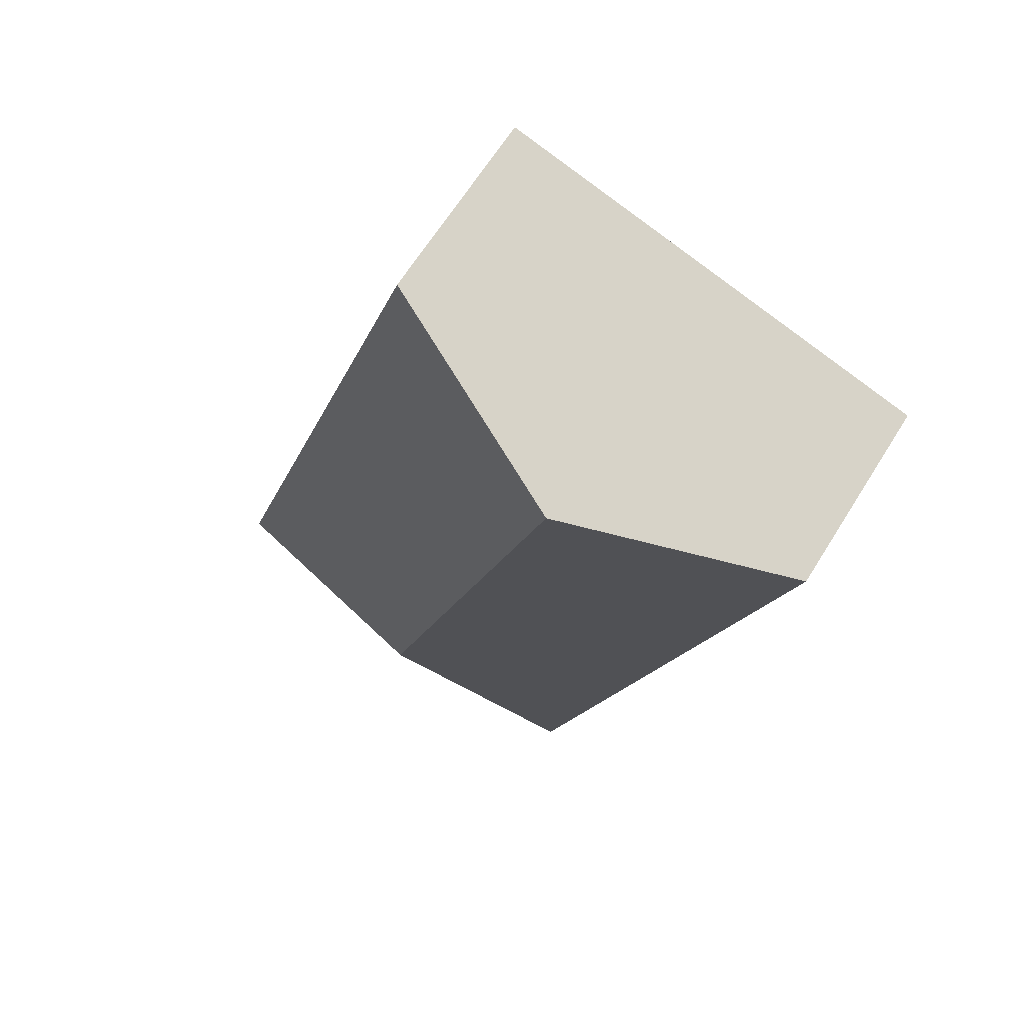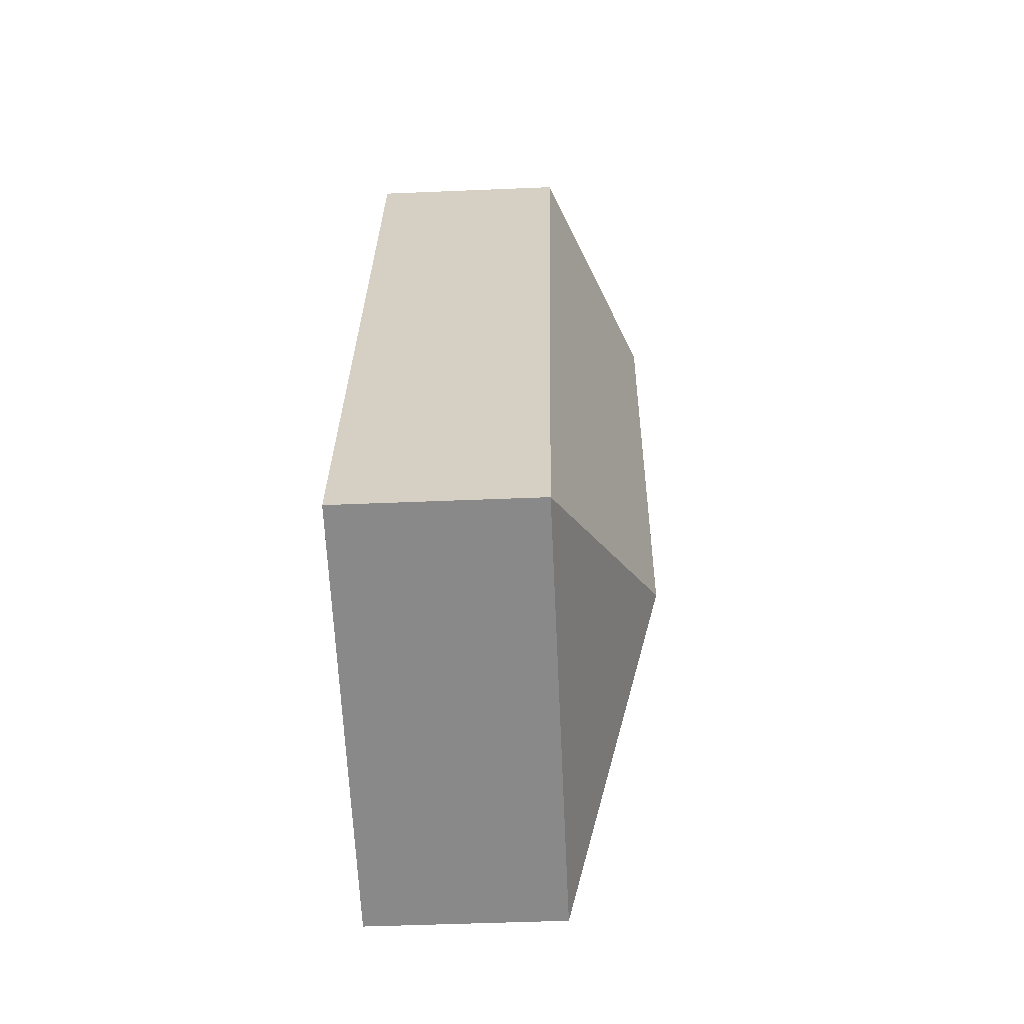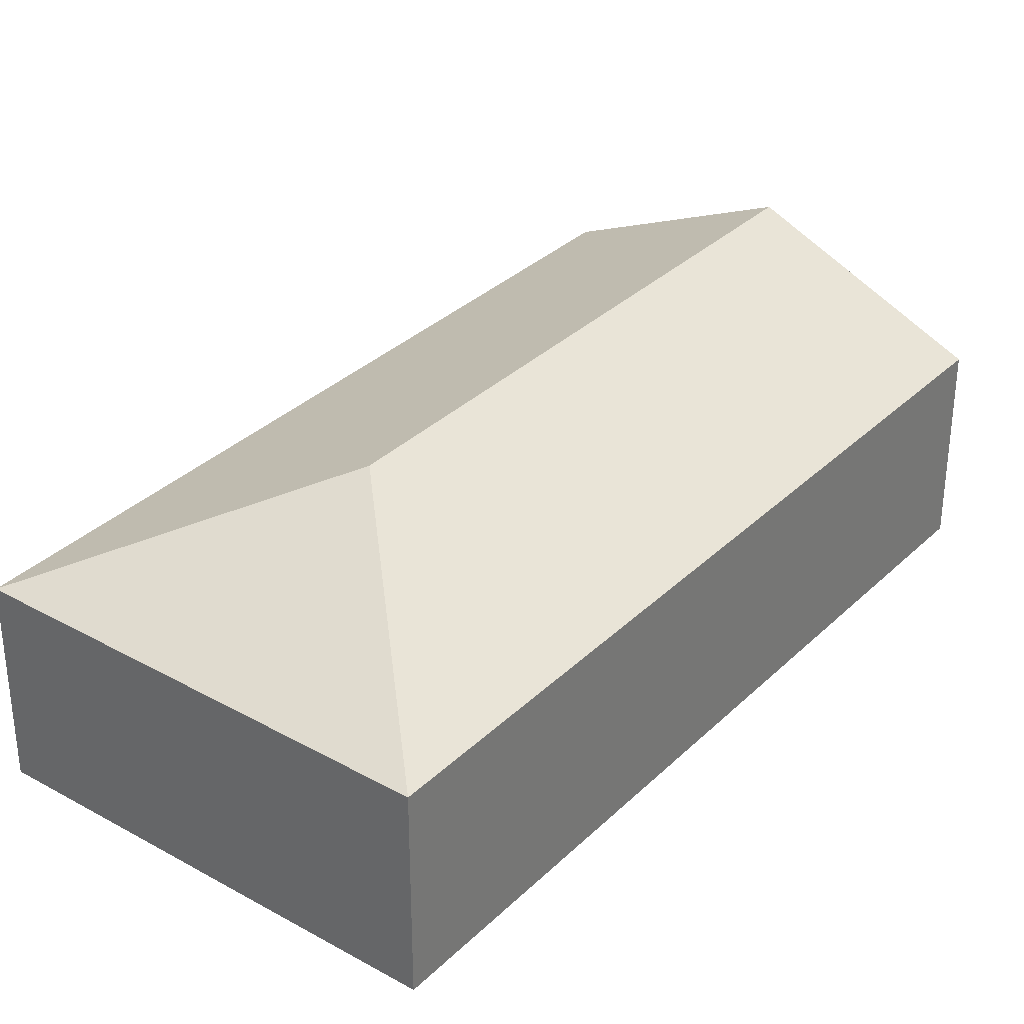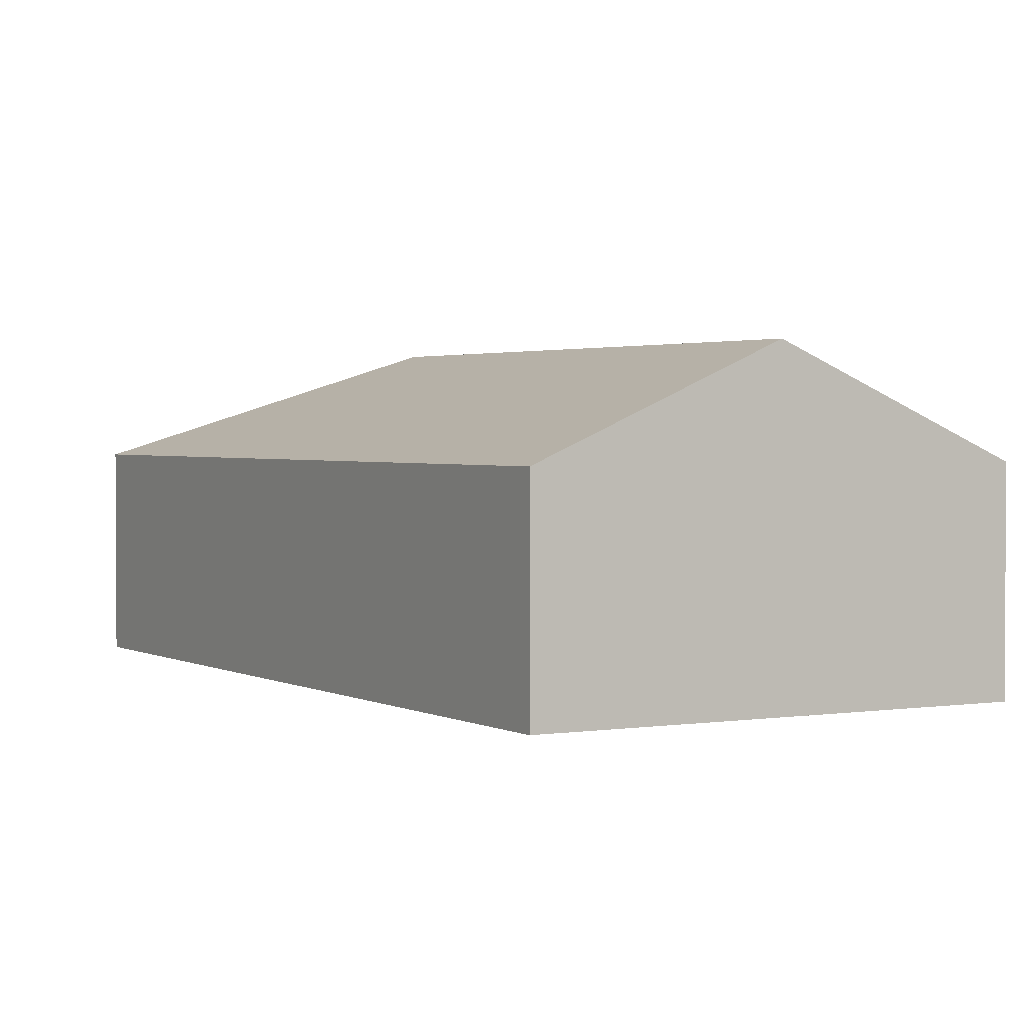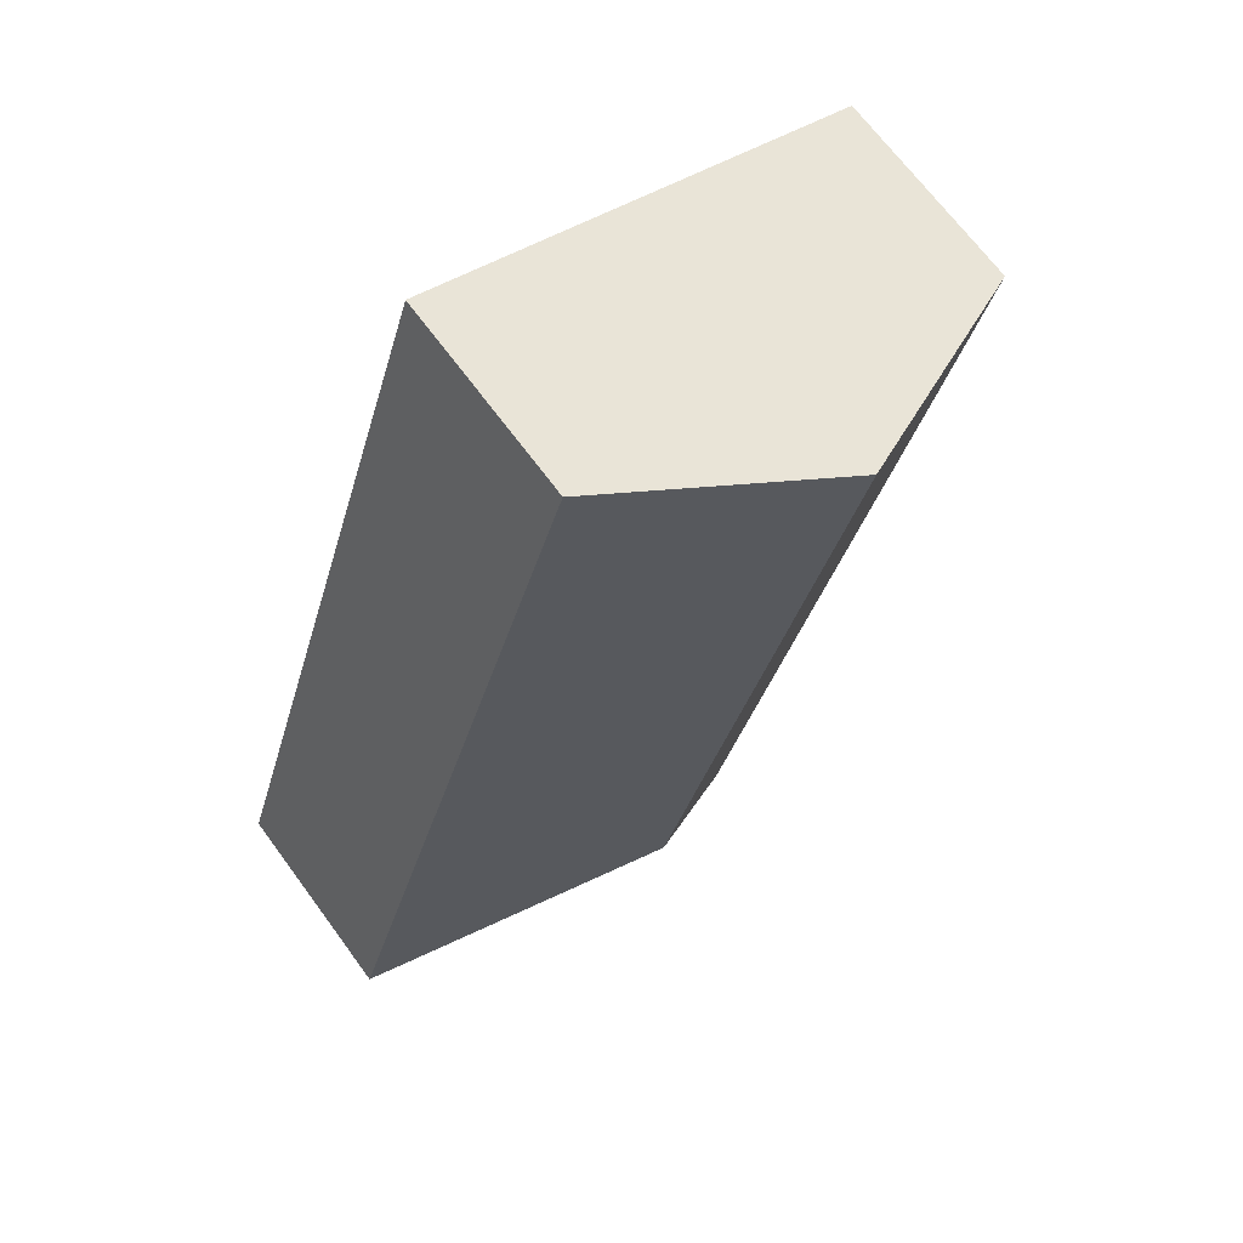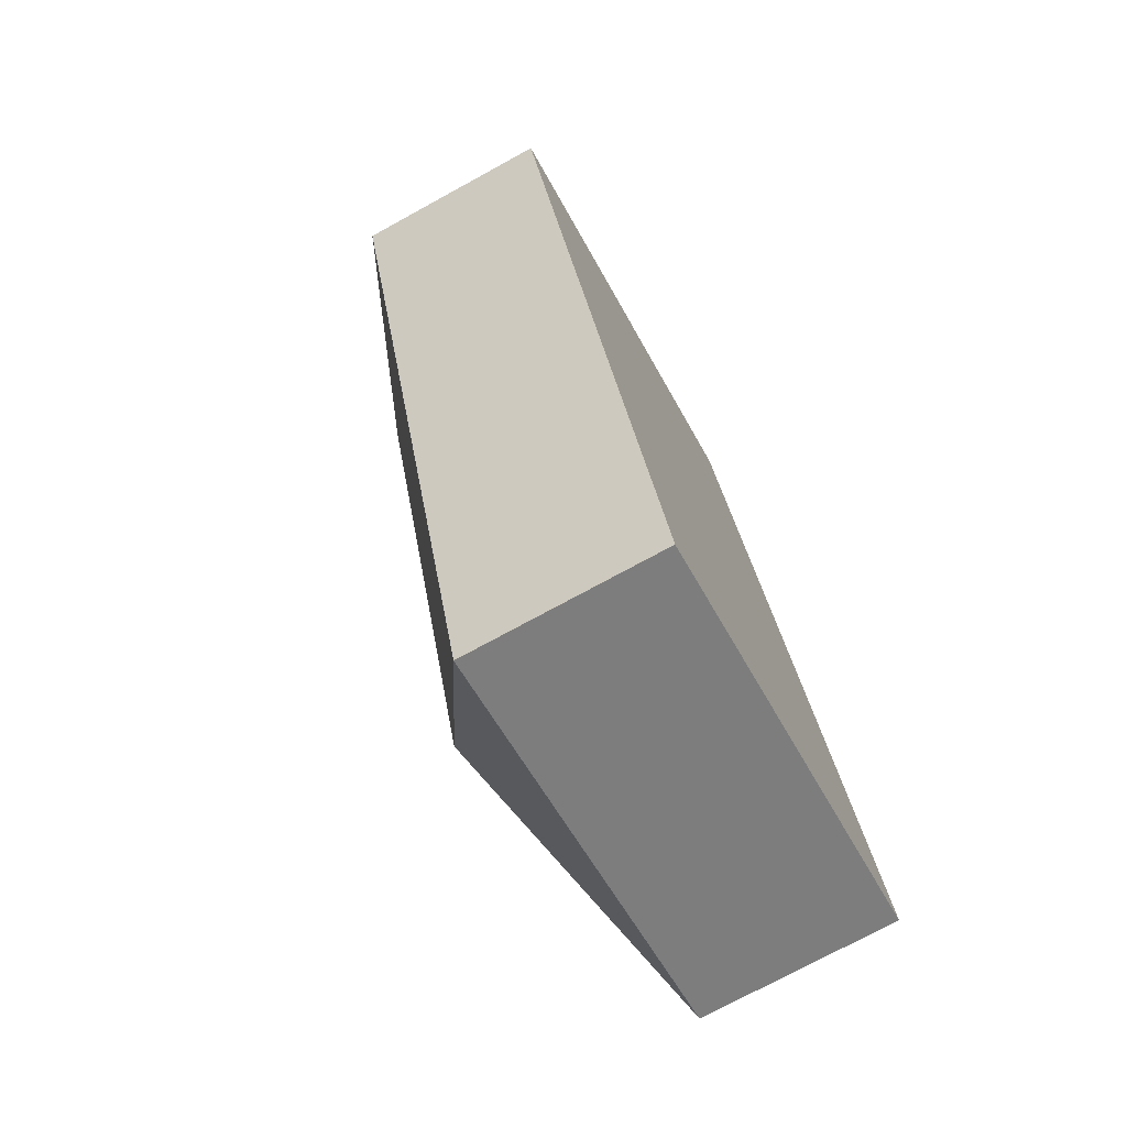
<metadata>
{"format":"obj","ext":"obj","renderer":"f3d","projection":"perspective","resolution":1024,"background":"white","views":[{"elev":65.2,"azim":-148.1,"up":"+Z"},{"elev":-45.7,"azim":92.8,"up":"+Z"},{"elev":33.0,"azim":-159.9,"up":"+Y"},{"elev":2.0,"azim":-47.2,"up":"+Y"},{"elev":68.2,"azim":143.7,"up":"+Z"},{"elev":-74.2,"azim":-61.3,"up":"+Z"}]}
</metadata>
<code>
v  3.719 2.729 -4.835
v  6.346 1.828 -6.203
v  2.351 1.828 -7.462
v  3.994 1.829 1.258
v  1.997 2.729 0.629
v  0 1.828 1.119e-16
v  0 0 0
v  1.997 -3.852e-17 0.629
v  3.994 -7.703e-17 1.258
v  6.346 3.798e-16 -6.203
v  2.351 4.569e-16 -7.462
g defaultobject
f 1 2 3
f 1 4 2
f 4 1 5
f 5 3 6
f 3 5 1
f 7 5 6
f 5 7 4
f 4 7 8
f 4 8 9
f 9 2 4
f 2 9 10
f 10 3 2
f 3 10 11
f 11 6 3
f 6 11 7
f 8 10 9
f 10 8 7
f 10 7 11

</code>
